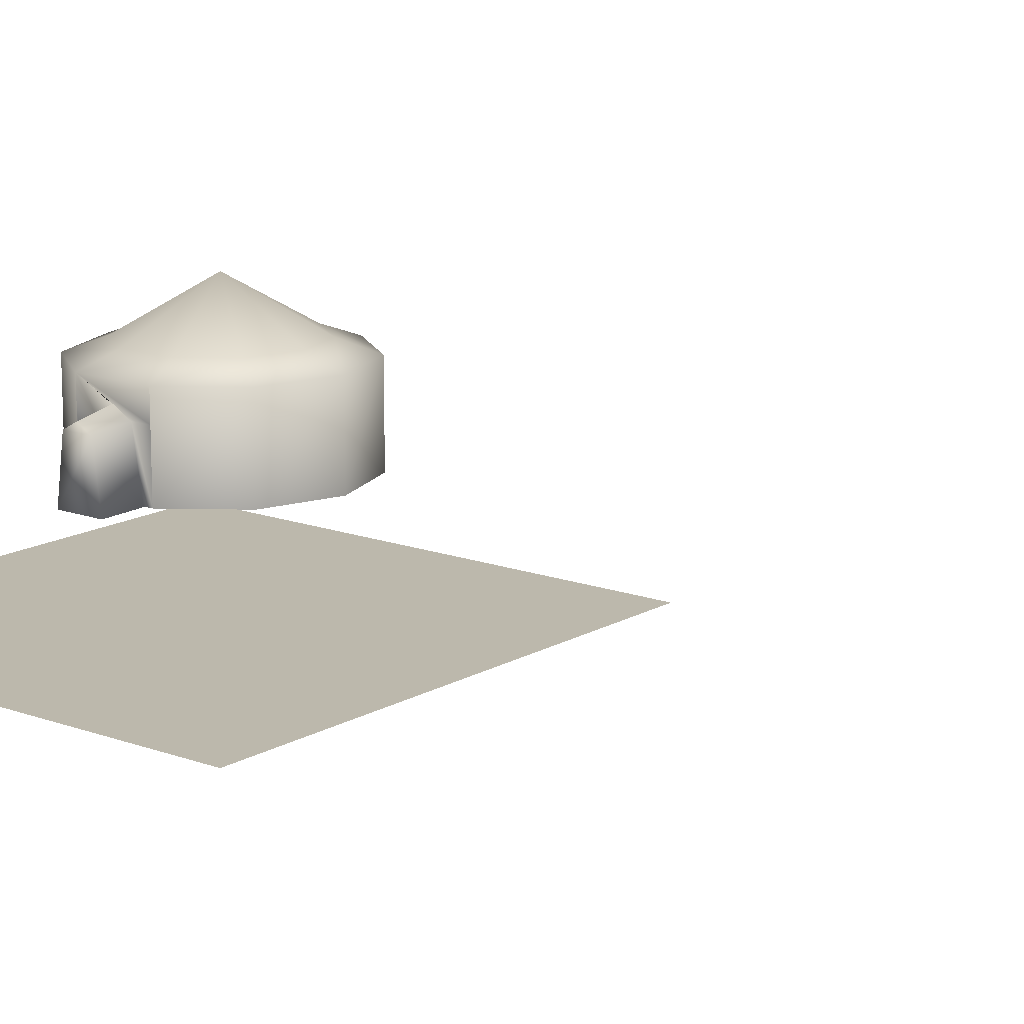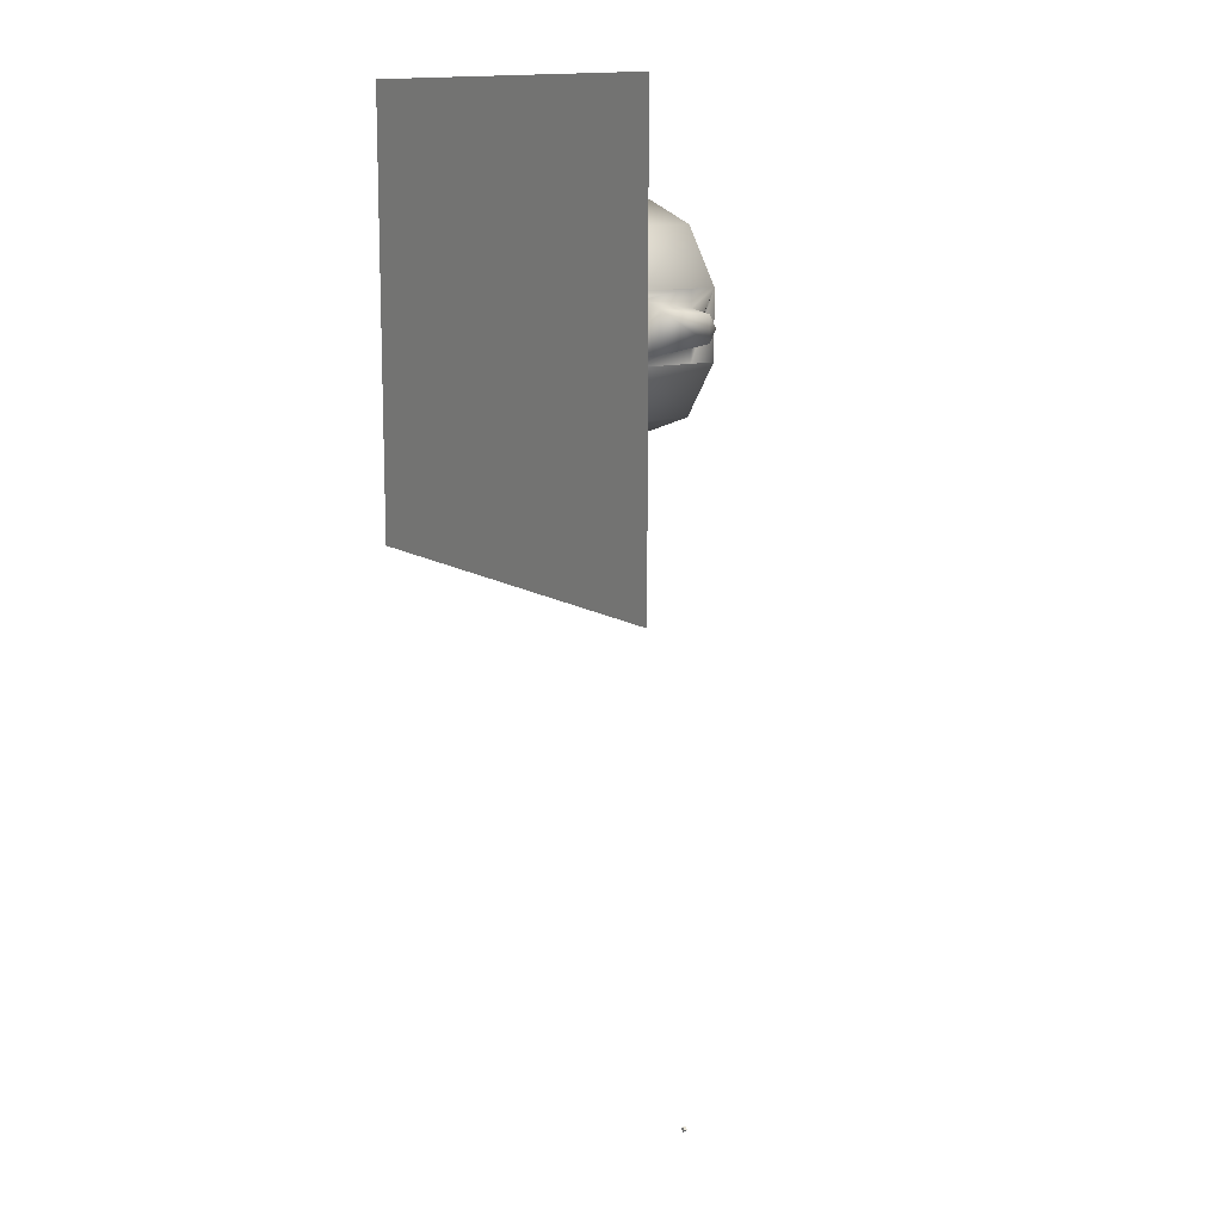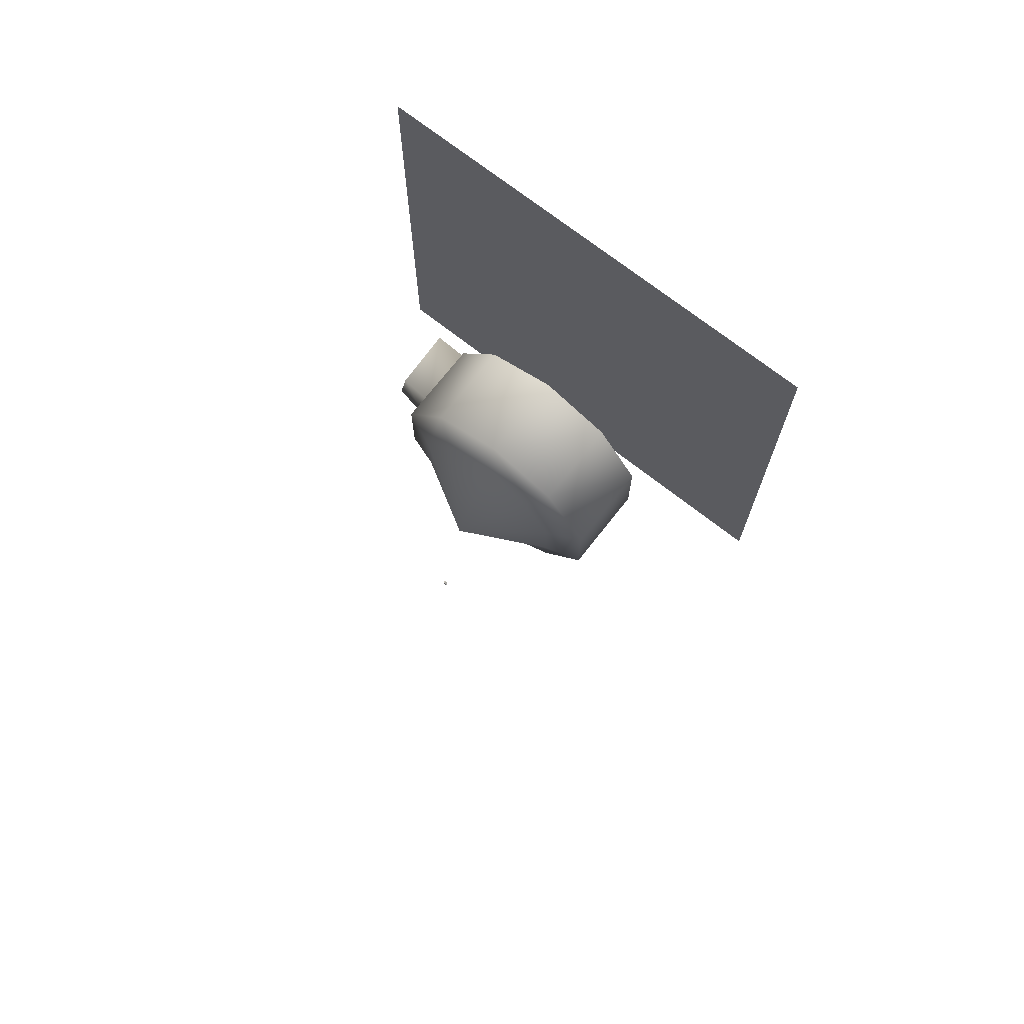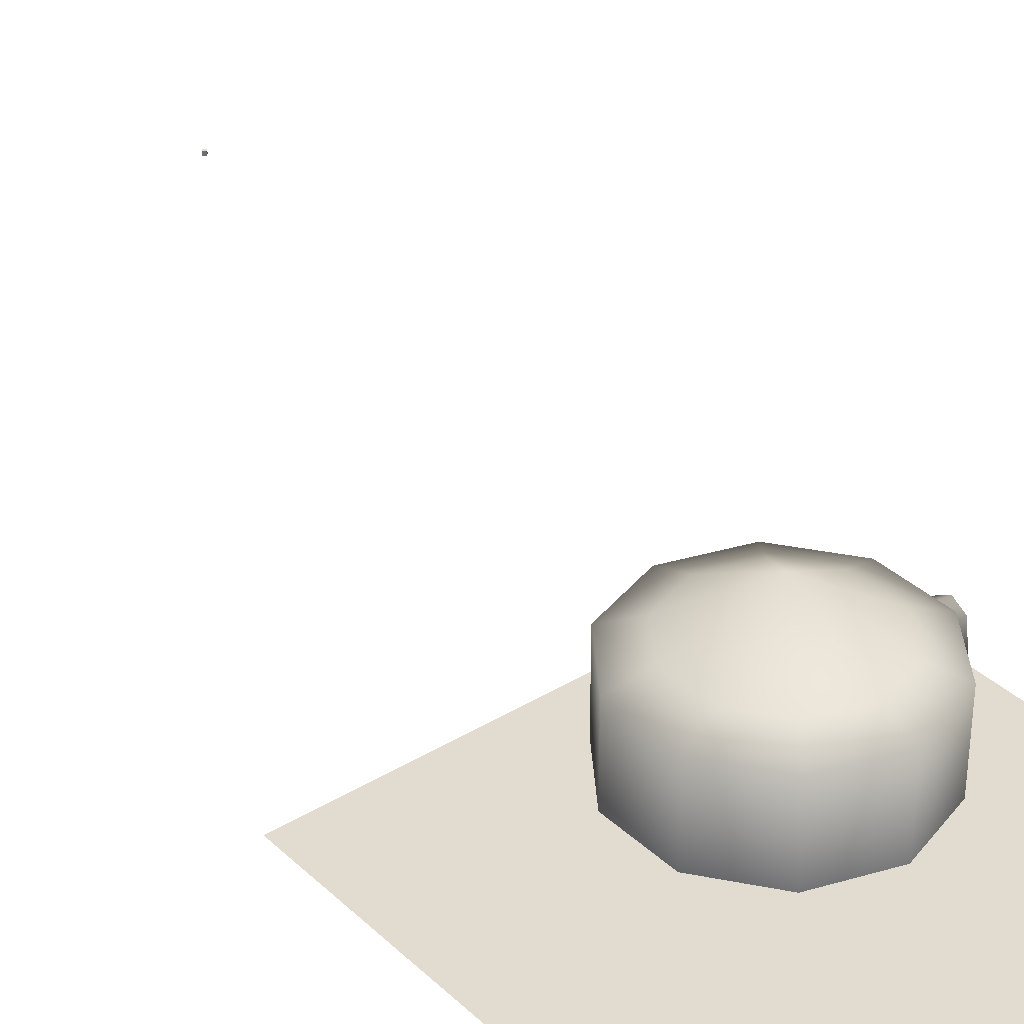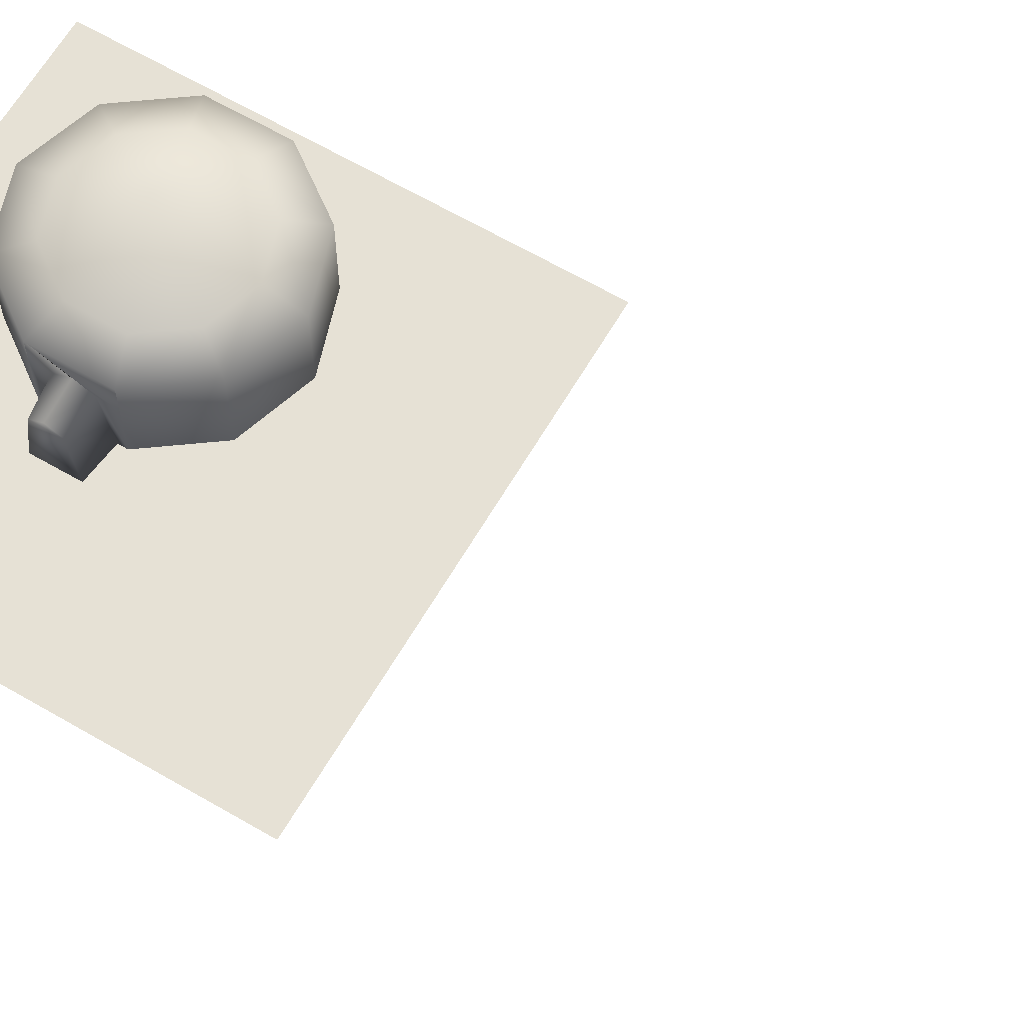
<metadata>
{"format":"obj","ext":"obj","renderer":"f3d","projection":"perspective","resolution":1024,"background":"white","views":[{"elev":14.6,"azim":128.7,"up":"+Y"},{"elev":12.3,"azim":55.8,"up":"+Z"},{"elev":71.8,"azim":-141.9,"up":"+Z"},{"elev":34.5,"azim":-39.1,"up":"+Y"},{"elev":64.4,"azim":120.4,"up":"+Y"}]}
</metadata>
<code>
o Circle
v 18 23.64 11.61
v 42.46 23.64 3.632
v 57.55 23.64 -17.2
v 57.52 23.64 -42.92
v 42.37 23.64 -63.71
v 17.9 23.64 -71.63
v -6.551 23.64 -63.65
v -21.64 23.64 -42.82
v -21.61 23.64 -17.1
v -6.47 23.64 3.691
v 17.95 47.74 -30.01
v 18.02 16.92 29.87
v 53.21 16.92 18.39
v 74.92 16.92 -11.57
v 74.88 16.92 -48.58
v 53.09 16.92 -78.49
v 17.88 16.92 -89.89
v -17.3 16.92 -78.41
v -39.02 16.92 -48.44
v -38.97 16.92 -11.44
v -17.18 16.92 18.48
v 18.02 -27.73 29.87
v 53.21 -27.73 18.39
v 74.92 -27.73 -11.57
v 74.88 -27.73 -48.58
v 53.09 -27.73 -78.49
v 17.88 -27.73 -89.89
v -17.3 -27.73 -78.41
v -39.02 -27.73 -48.44
v -38.97 -27.73 -11.44
v -17.18 -27.73 18.48
v 74.92 2.834 -11.57
v 74.88 2.834 -48.58
v 74.91 2.834 -21.14
v 74.89 2.834 -39.01
v 74.88 -27.73 -44.04
v 74.92 -27.73 -16.12
v 74.9 7.925 -30.08
v 46.02 -27.73 -38.4
v 46.04 -27.73 -21.76
v 57.77 -27.73 -16.12
v 57.73 -27.73 -44.04
v 92.99 0.6049 -22.9
v 92.97 0.6049 -37.22
v 92.96 -29.27 -41.24
v 92.99 -29.27 -18.88
v 92.98 4.684 -30.06
v 23.01 -21.09 -44.4
v 23.01 -25.54 -44.4
v 29.33 -21.09 -40.75
v 29.33 -25.54 -40.75
v 29.33 -21.09 -33.46
v 29.33 -25.54 -33.46
v 23.01 -21.09 -29.81
v 23.01 -25.54 -29.81
v 16.69 -21.09 -33.46
v 16.69 -25.54 -33.46
v 16.69 -21.09 -40.75
v 16.69 -25.54 -40.75
v 0.1586 -15.12 -20.55
v 0.1586 -19.57 -20.55
v 6.477 -15.12 -16.91
v 6.477 -19.57 -16.91
v 6.477 -15.12 -9.609
v 6.477 -19.57 -9.609
v 0.1586 -15.12 -5.961
v 0.1586 -19.57 -5.961
v -6.16 -15.12 -9.609
v -6.16 -19.57 -9.609
v -6.16 -15.12 -16.91
v -6.16 -19.57 -16.91
v 35.93 2.074 -12.11
v 35.93 -2.374 -12.11
v 42.25 2.074 -8.459
v 42.25 -2.374 -8.459
v 42.25 2.074 -1.164
v 42.25 -2.374 -1.164
v 35.93 2.074 2.484
v 35.93 -2.374 2.484
v 29.61 2.074 -1.164
v 29.61 -2.374 -1.164
v 29.61 2.074 -8.459
v 29.61 -2.374 -8.459
v 7.73 -28.67 -25.41
v 7.73 -22.25 -25.41
v 7.73 -28.67 -31.83
v 7.73 -22.25 -31.83
v 14.15 -28.67 -25.41
v 14.15 -22.25 -25.41
v 14.15 -28.67 -31.83
v 14.15 -22.25 -31.83
v 13.98 -10.08 -4.446
v 13.98 -3.657 -4.446
v 13.98 -10.08 -10.87
v 13.98 -3.657 -10.87
v 20.41 -10.08 -4.446
v 20.41 -3.657 -4.446
v 20.41 -10.08 -10.87
v 20.41 -3.657 -10.87
f 84 85 87 86
f 86 87 91 90
f 90 91 89 88
f 88 89 85 84
f 86 90 88 84
f 91 87 85 89
f 92 93 95 94
f 94 95 99 98
f 98 99 97 96
f 96 97 93 92
f 94 98 96 92
f 99 95 93 97
f 44 45 46 43 47
f 42 39 40 41 37 46 45 36
f 48 49 51 50
f 50 51 53 52
f 52 53 55 54
f 54 55 57 56
f 51 49 59 57 55 53
f 56 57 59 58
f 58 59 49 48
f 48 50 52 54 56 58
f 60 61 63 62
f 62 63 65 64
f 64 65 67 66
f 66 67 69 68
f 63 61 71 69 67 65
f 68 69 71 70
f 70 71 61 60
f 60 62 64 66 68 70
f 72 73 75 74
f 74 75 77 76
f 76 77 79 78
f 78 79 81 80
f 75 73 83 81 79 77
f 80 81 83 82
f 82 83 73 72
f 72 74 76 78 80 82
f 1 10 11
f 9 11 10
f 8 11 9
f 7 11 8
f 6 11 7
f 5 11 6
f 4 11 5
f 3 11 4
f 2 11 3
f 1 11 2
f 2 13 12 1
f 9 20 19 8
f 6 17 16 5
f 3 14 13 2
f 10 21 20 9
f 7 18 17 6
f 4 15 14 3
f 1 12 21 10
f 8 19 18 7
f 5 16 15 4
f 17 27 26 16
f 16 26 25 15
f 21 31 30 20
f 18 28 27 17
f 12 22 31 21
f 19 29 28 18
f 24 23 13 14
f 13 23 22 12
f 20 30 29 19
f 14 15 33 35 38 34 32
f 37 24 32 34
f 35 33 25 36
f 35 44 47 38
f 34 43 46 37
f 36 45 44 35
f 38 47 43 34
o Cube.002
v 91.7 -11.08 -445.2
v 91.7 -9.085 -445.2
v 90.28 -11.08 -446.6
v 90.28 -9.085 -446.6
v 93.11 -11.08 -446.6
v 93.11 -9.085 -446.6
v 91.7 -11.08 -448
v 91.7 -9.085 -448
f 100 101 103 102
f 102 103 107 106
f 106 107 105 104
f 104 105 101 100
f 102 106 104 100
f 107 103 101 105
o Plane
v 156.2 -80.42 -157.1
v -90.81 -80.42 -157.1
v 156.2 -80.42 89.98
v -90.81 -80.42 89.98
f 108 109 111 110

</code>
